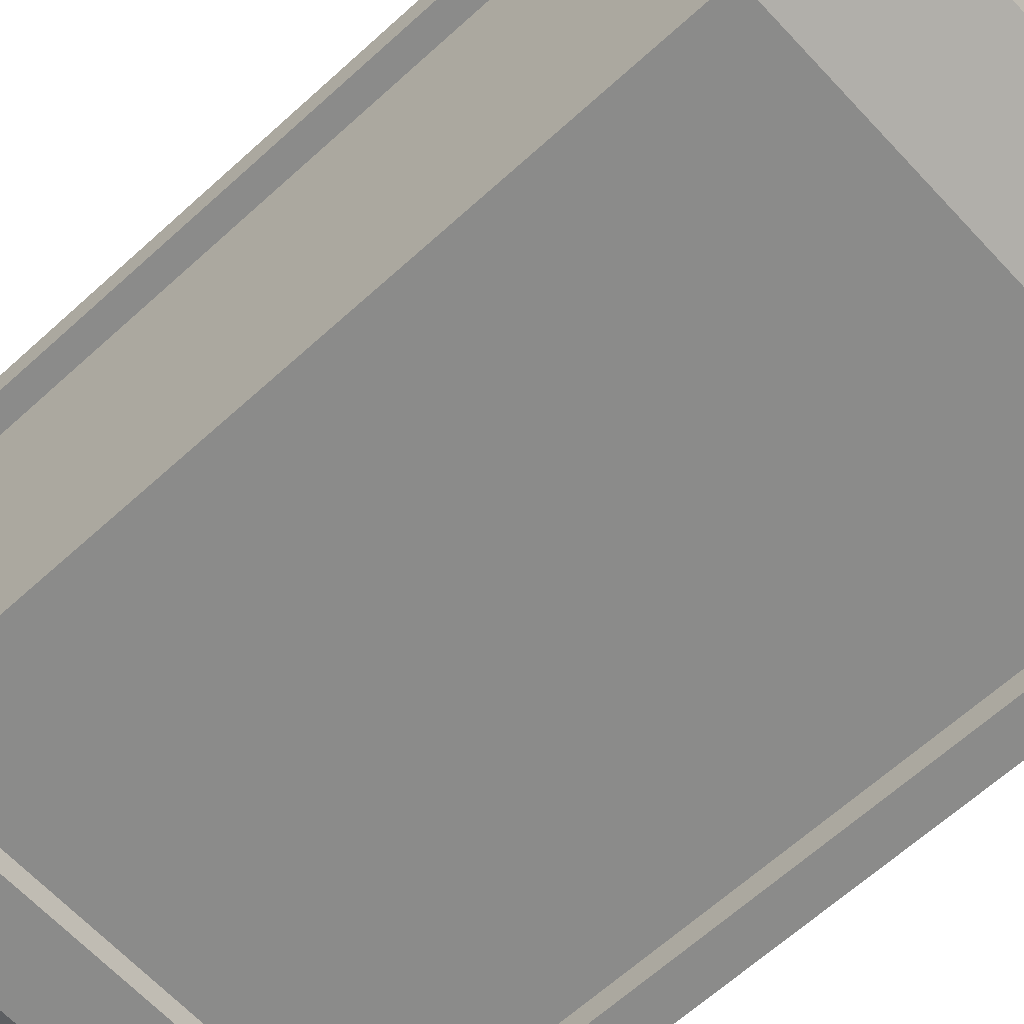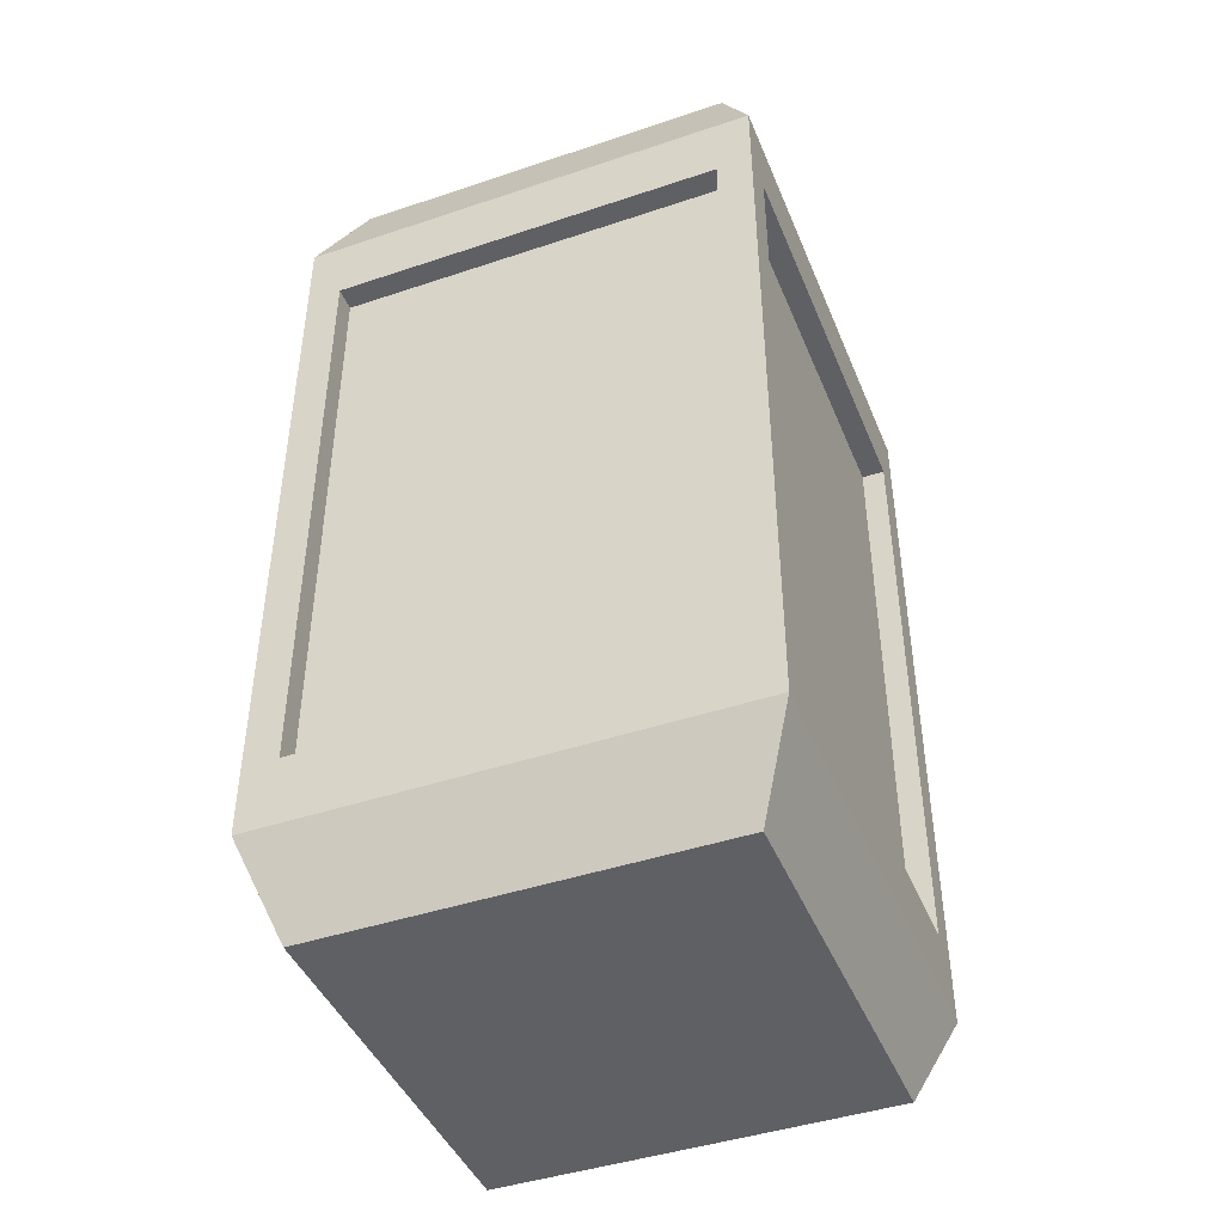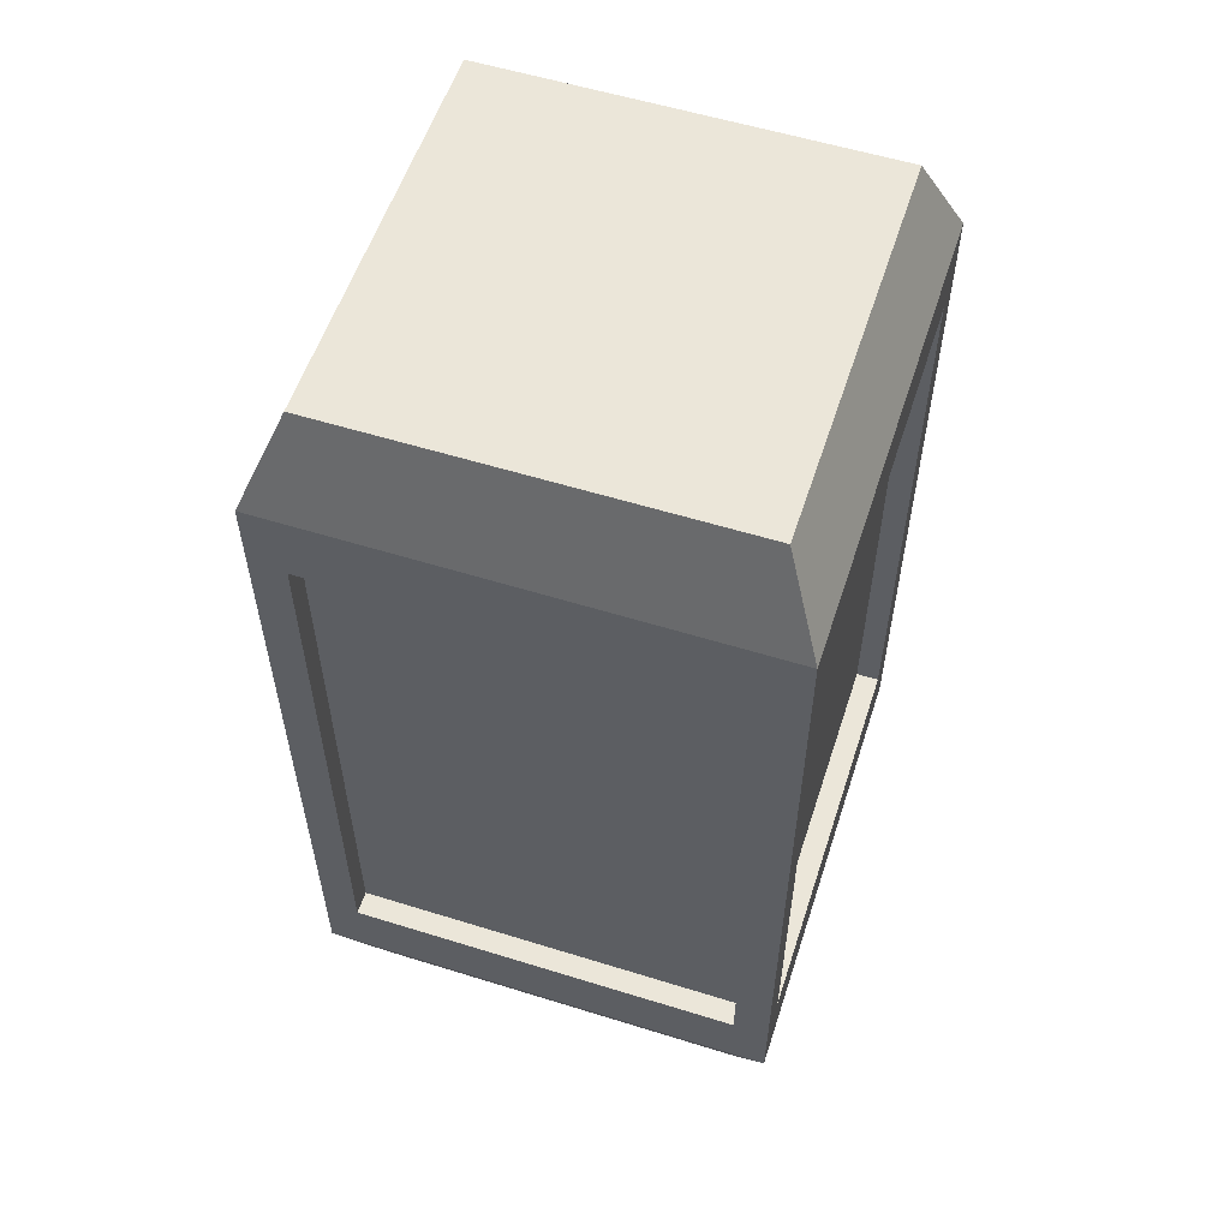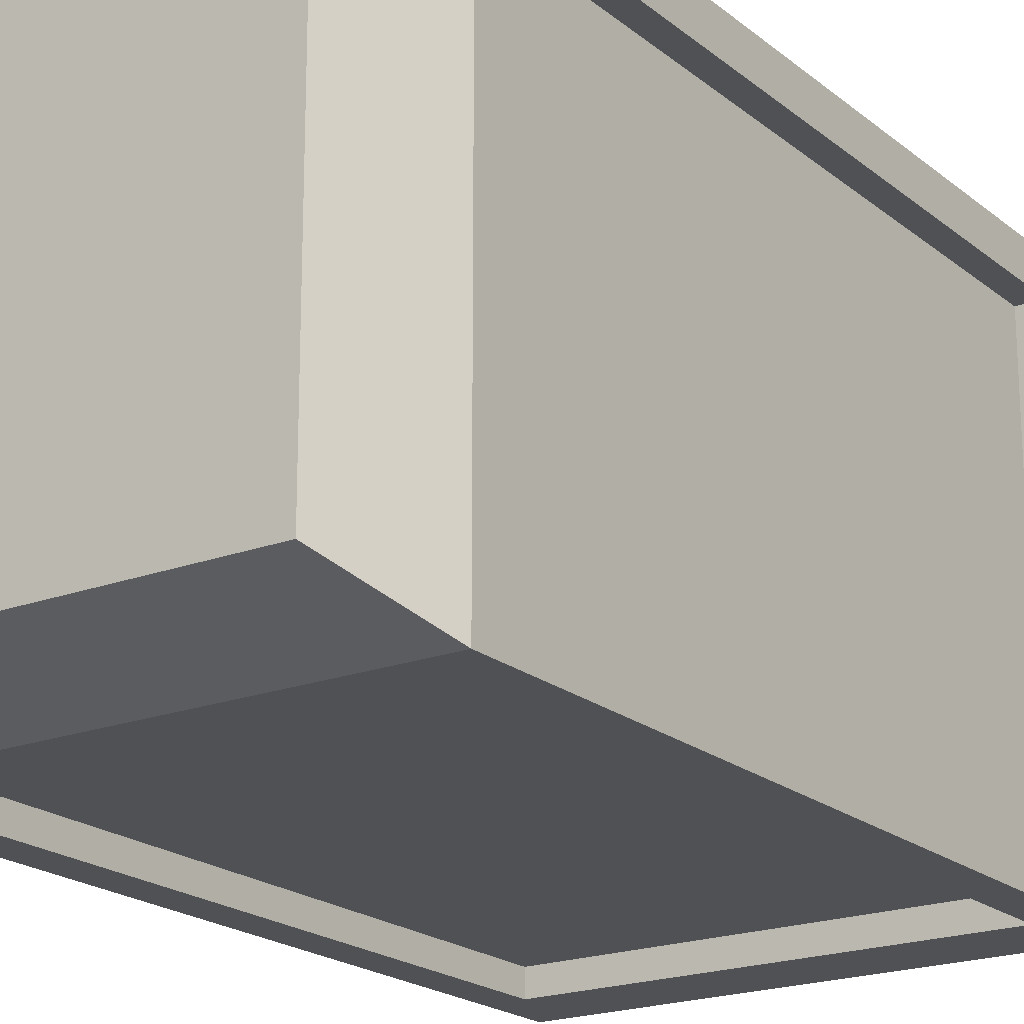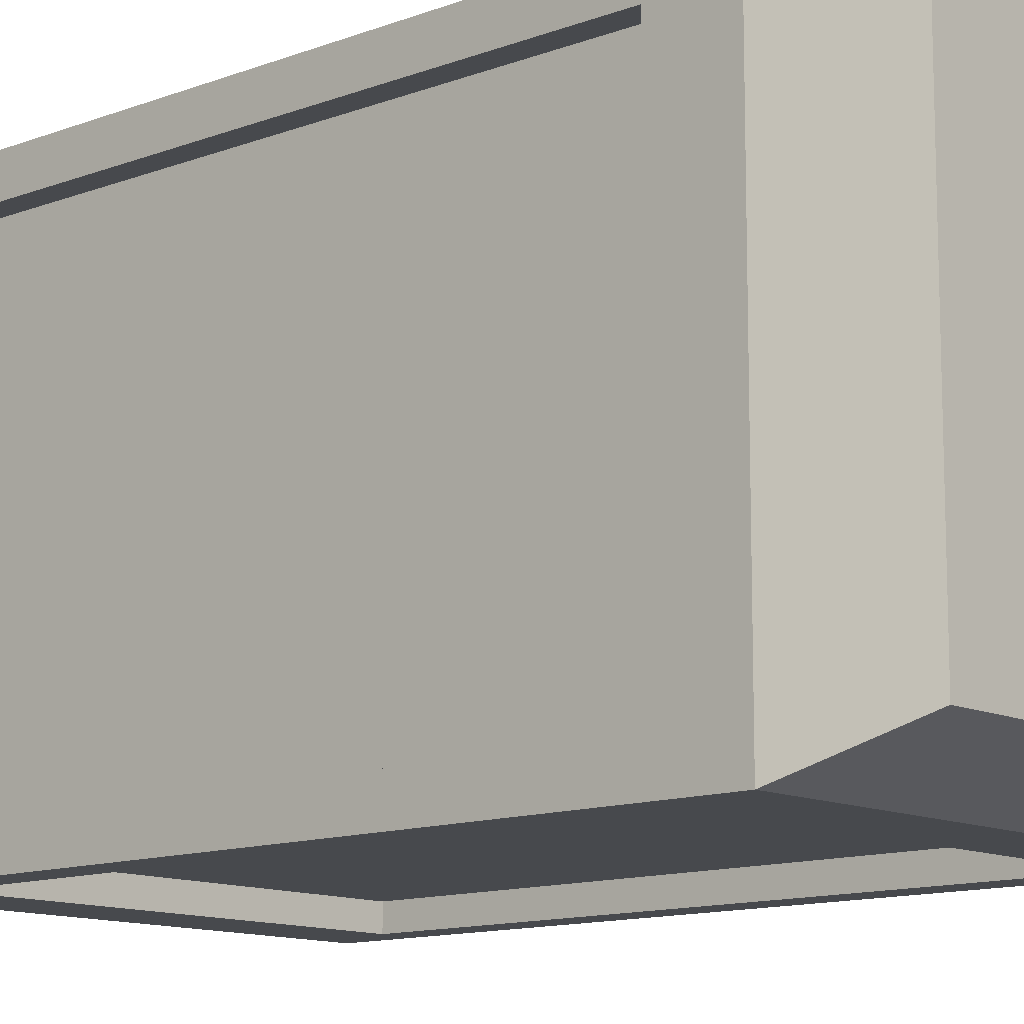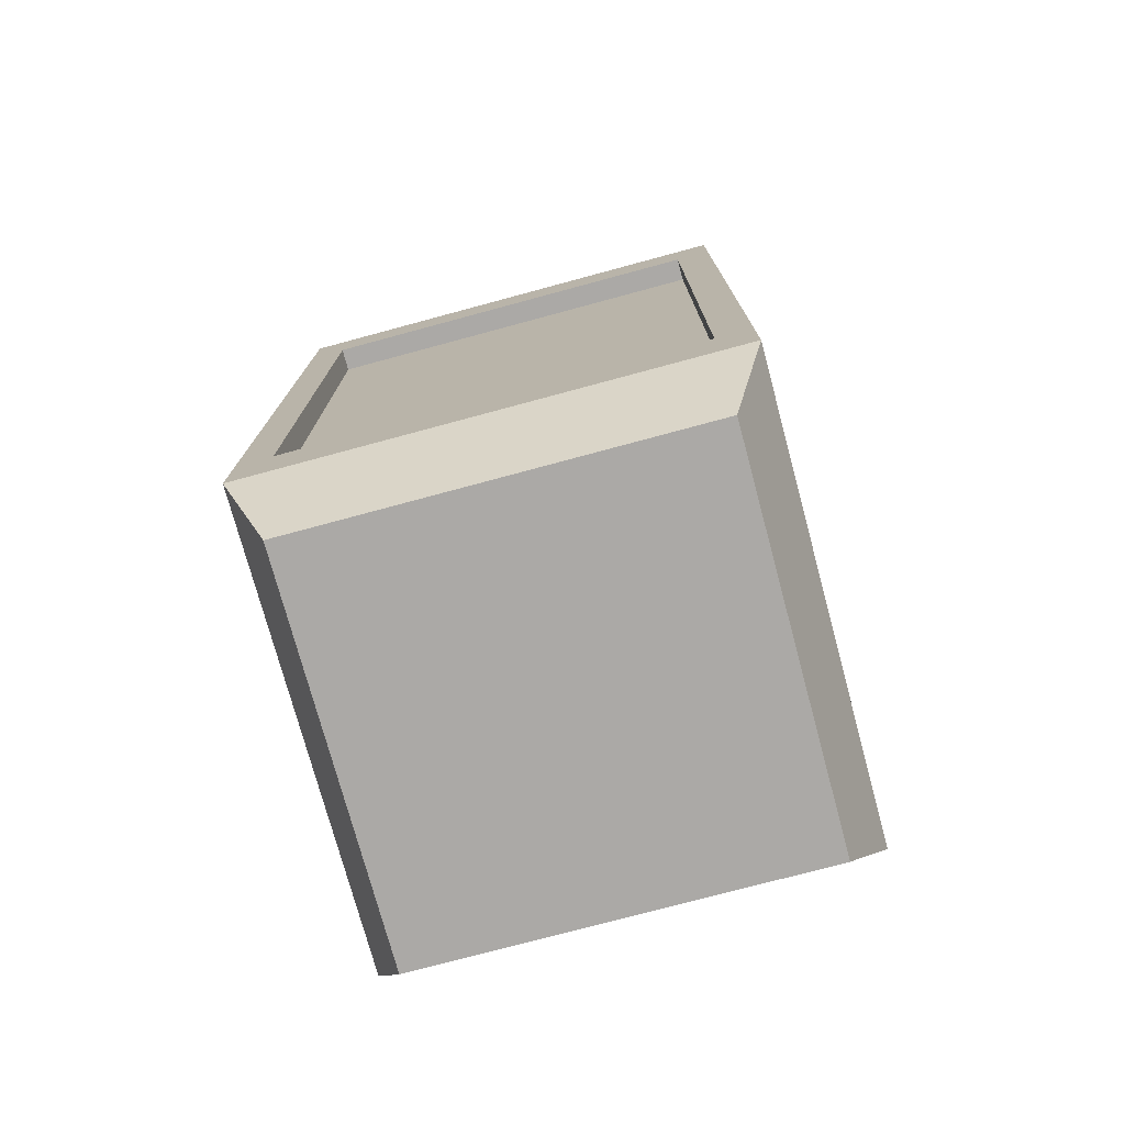
<metadata>
{"format":"obj","ext":"obj","renderer":"f3d","projection":"perspective","resolution":1024,"background":"white","views":[{"elev":-63.7,"azim":-47.3,"up":"+Z"},{"elev":-43.9,"azim":21.5,"up":"+Y"},{"elev":56.6,"azim":-72.0,"up":"+Y"},{"elev":-20.2,"azim":-145.4,"up":"+Z"},{"elev":-12.2,"azim":-48.0,"up":"+Z"},{"elev":-75.6,"azim":15.1,"up":"+Y"}]}
</metadata>
<code>
o Tile_Block_(Red)_Cube.001
v -0.84 4 0.84
v -0.85 3.3 1
v -0.84 4 -0.84
v -0.85 3.3 -1
v 0.84 4 0.84
v 0.85 3.3 1
v 0.84 4 -0.84
v 1 3.3 -0.85
v -0.84 1e-06 0.84
v -0.85 0.7 1
v -0.85 0.7 -1
v -0.84 1e-06 -0.84
v 0.85 0.7 1
v 0.84 1e-06 0.84
v 1 0.7 -0.85
v 0.84 1e-06 -0.84
v -1 3.3 0.85
v 1 3.3 0.85
v 1 0.7 0.85
v -1 0.7 0.85
v 1 3.6 1
v 0.85 3.3 -1
v 0.85 0.7 -1
v 1 0.4 1
v 1 3.6 -1
v -1 3.3 -0.85
v -1 0.7 -0.85
v 1 0.4 -1
v -1 3.6 -1
v -1 3.6 1
v -1 0.4 1
v -1 0.4 -1
v 0.9 3.3 0.85
v 0.9 3.3 -0.85
v 0.9 0.7 -0.85
v 0.9 0.7 0.85
v -0.85 3.3 0.9
v 0.85 3.3 0.9
v 0.85 0.7 0.9
v -0.85 0.7 0.9
v 0.85 3.3 -0.9
v -0.85 3.3 -0.9
v -0.85 0.7 -0.9
v 0.85 0.7 -0.9
v -0.9 3.3 -0.85
v -0.9 3.3 0.85
v -0.9 0.7 0.85
v -0.9 0.7 -0.85
f 7 3 1 5
f 11 4 42 43
f 6 2 37 38
f 15 8 34 35
f 1 3 29 30
f 3 7 25 29
f 7 5 21 25
f 5 1 30 21
f 26 27 48 45
f 12 9 31 32
f 16 12 32 28
f 14 16 28 24
f 9 14 24 31
f 12 16 14 9
f 2 6 21 30
f 13 10 31 24
f 6 13 24 21
f 10 2 30 31
f 18 8 25 21
f 15 19 24 28
f 19 18 21 24
f 8 15 28 25
f 22 4 29 25
f 11 23 28 32
f 4 11 32 29
f 23 22 25 28
f 26 17 30 29
f 20 27 32 31
f 17 20 31 30
f 27 26 29 32
f 35 34 33 36
f 19 15 35 36
f 18 19 36 33
f 8 18 33 34
f 39 38 37 40
f 2 10 40 37
f 10 13 39 40
f 13 6 38 39
f 43 42 41 44
f 4 22 41 42
f 22 23 44 41
f 23 11 43 44
f 47 46 45 48
f 27 20 47 48
f 20 17 46 47
f 17 26 45 46

</code>
